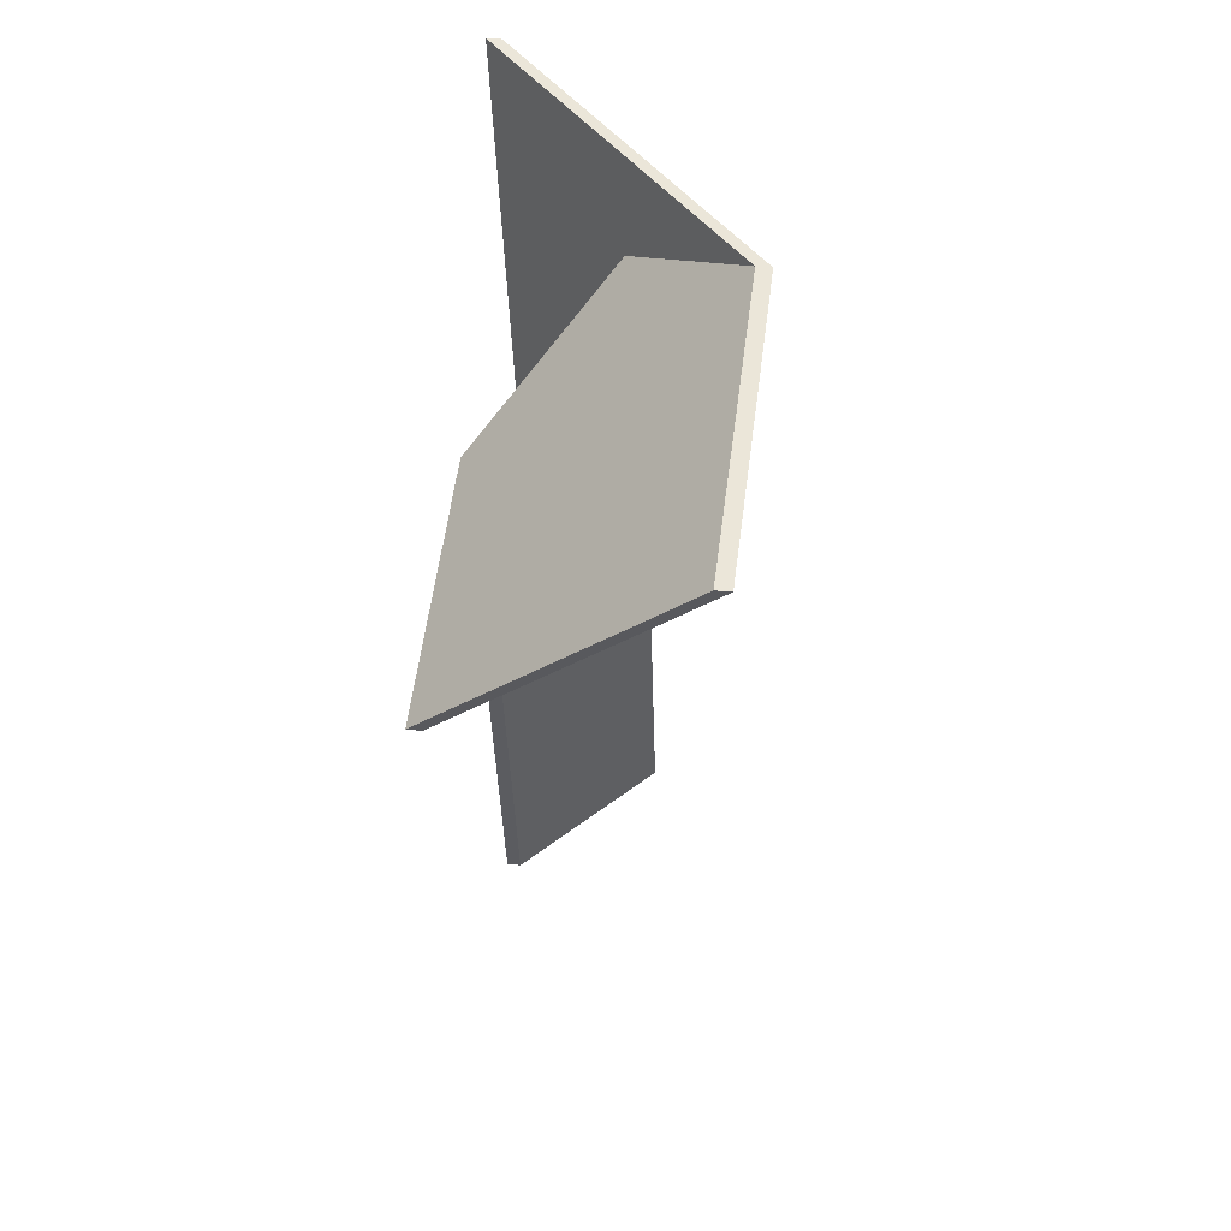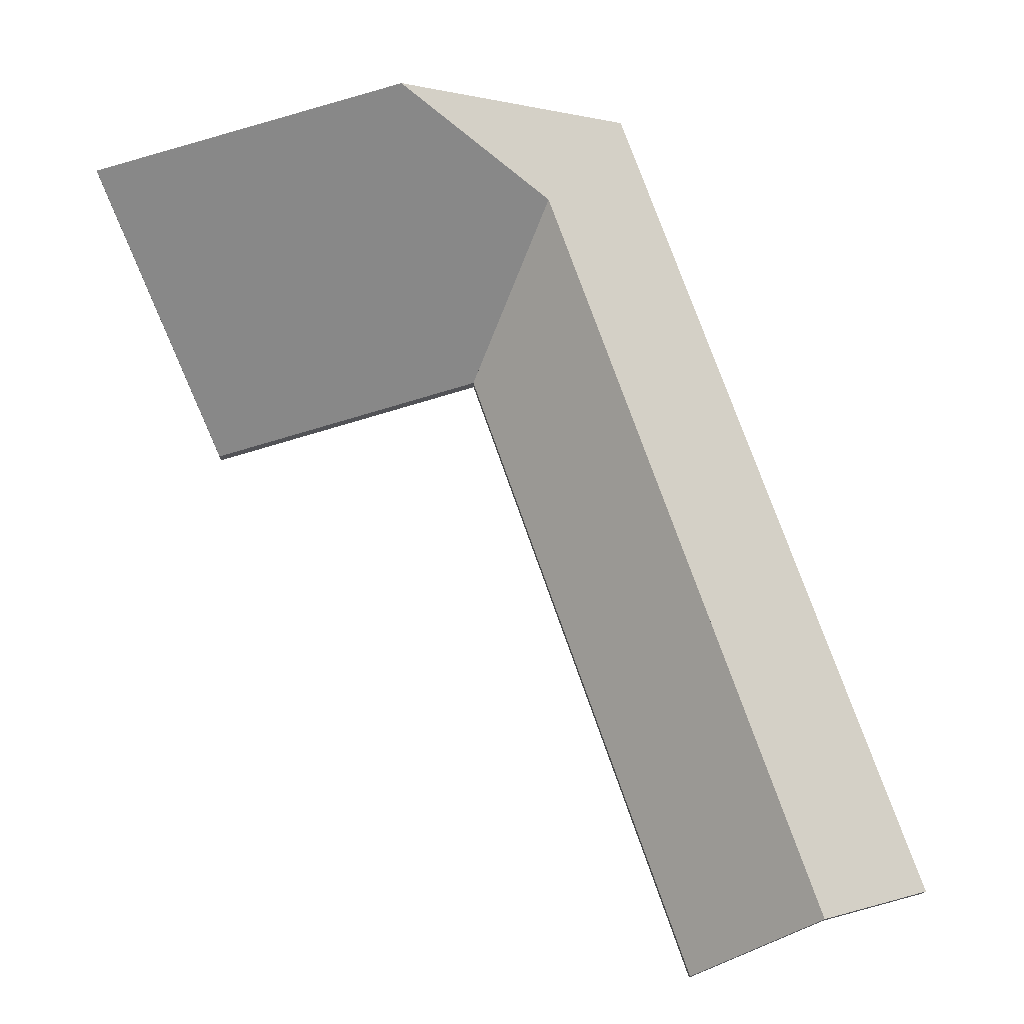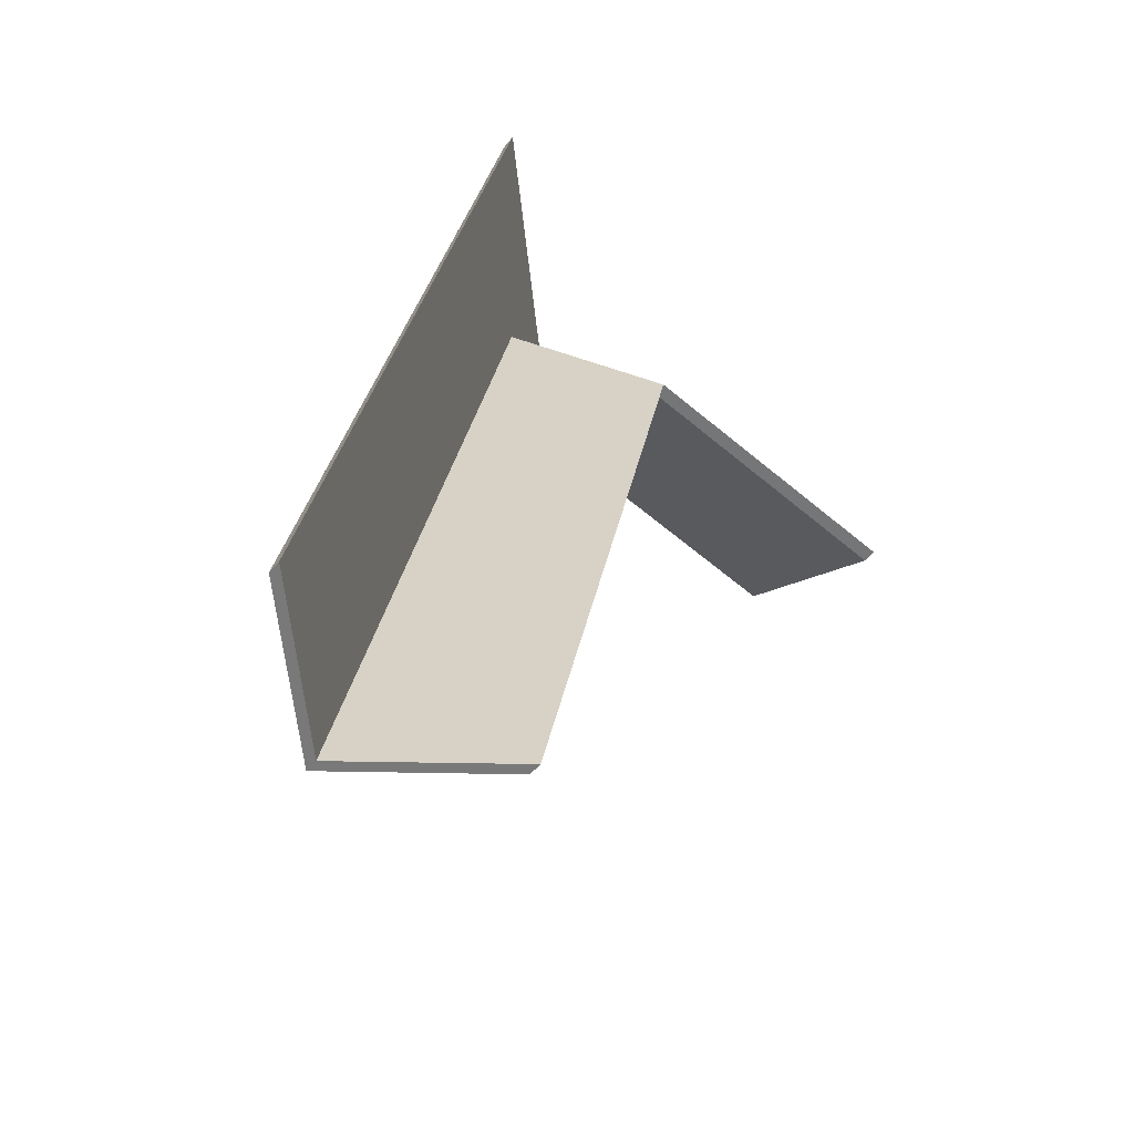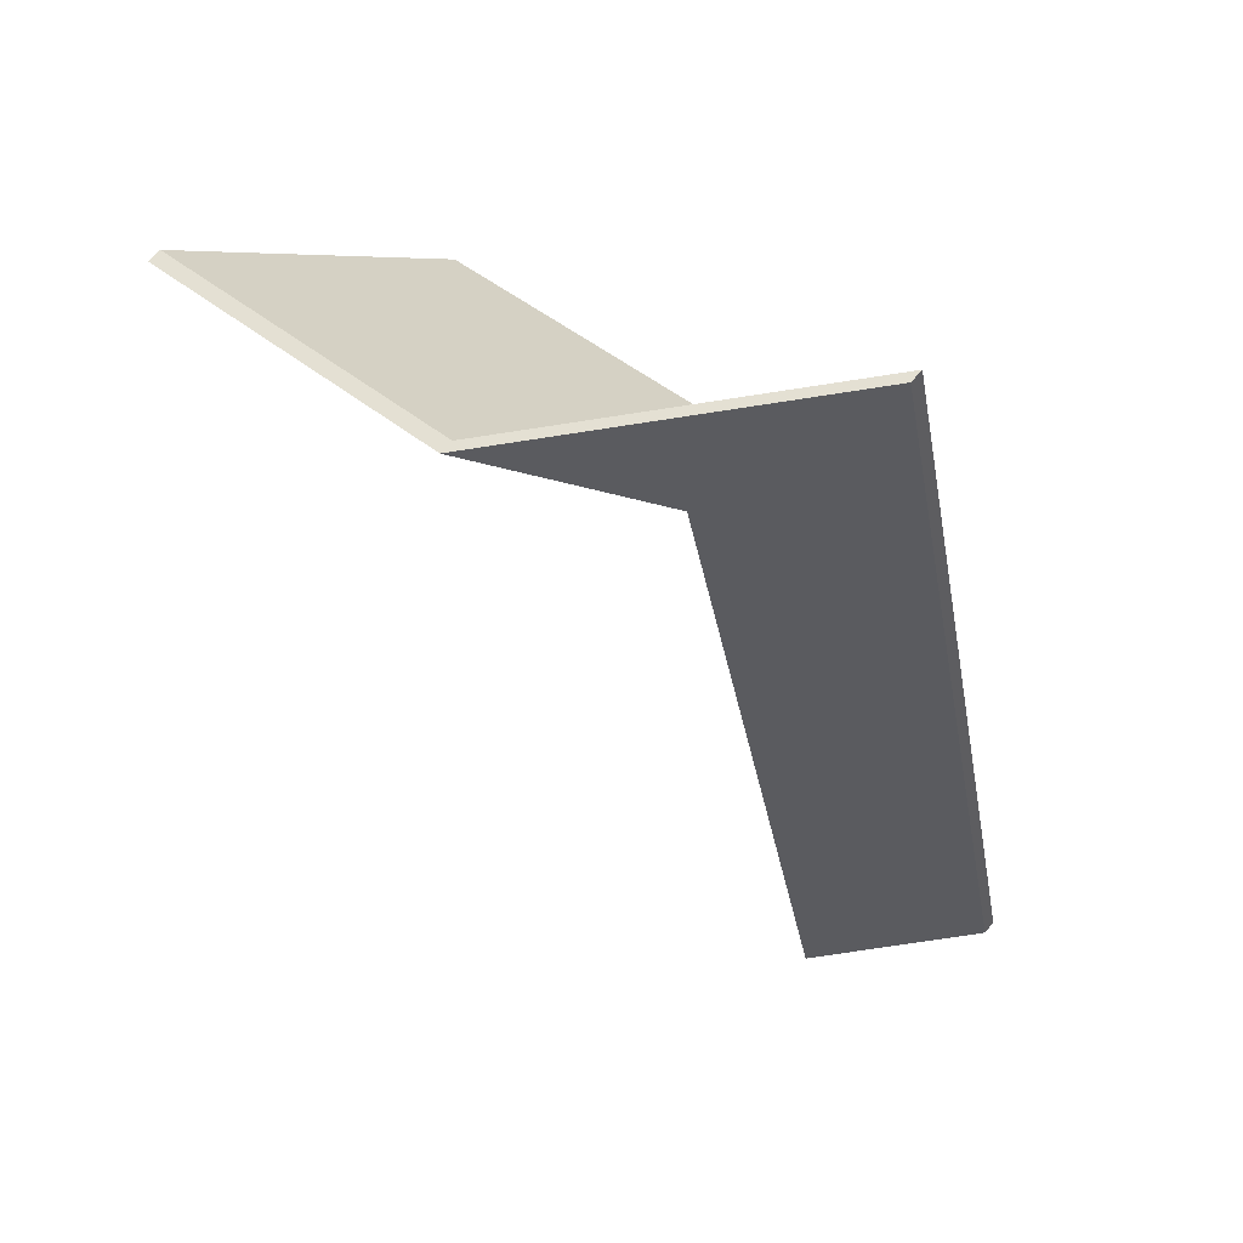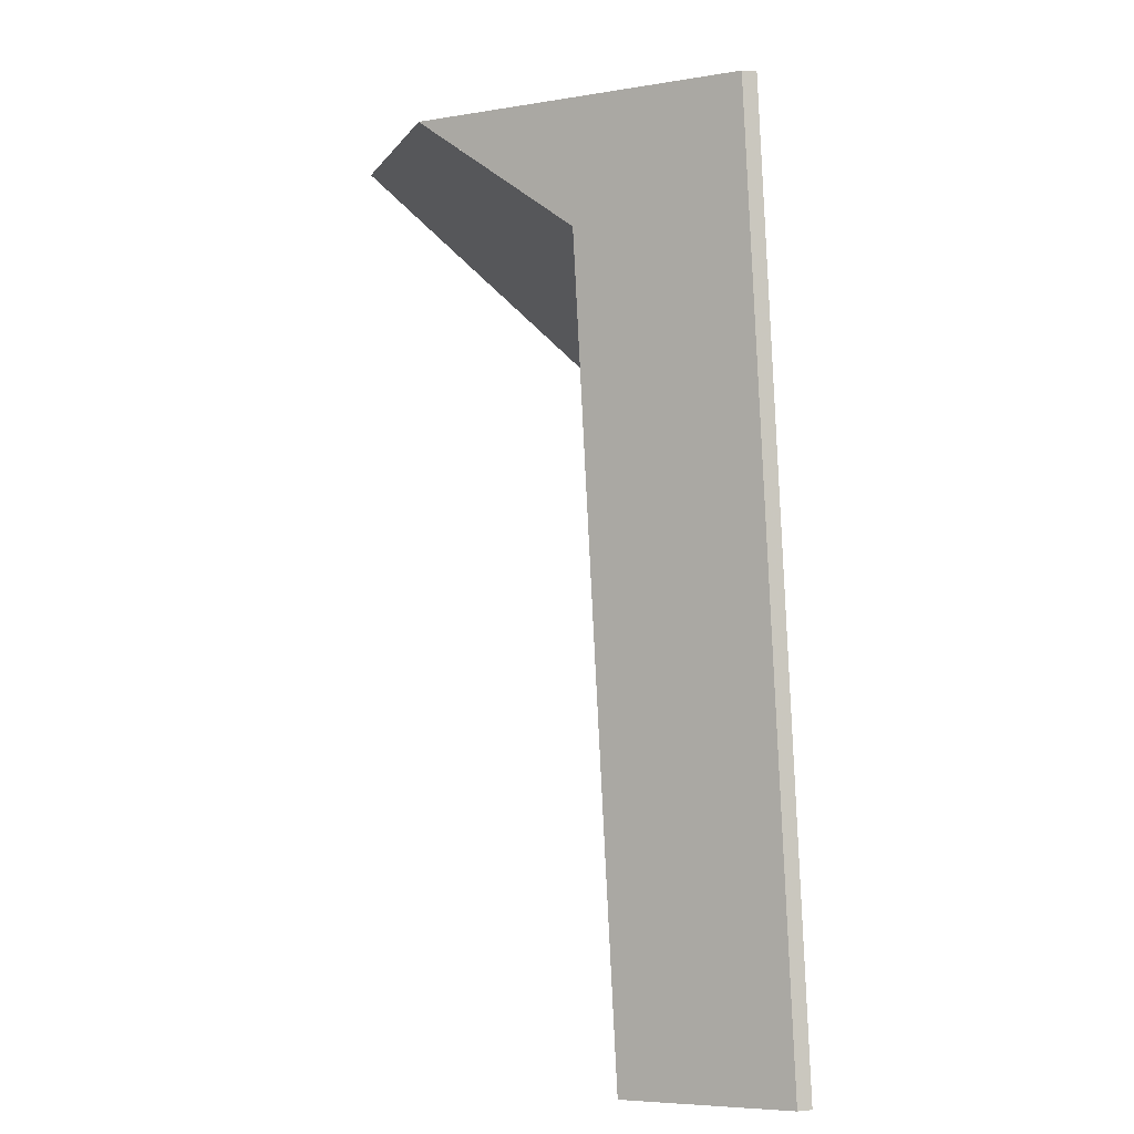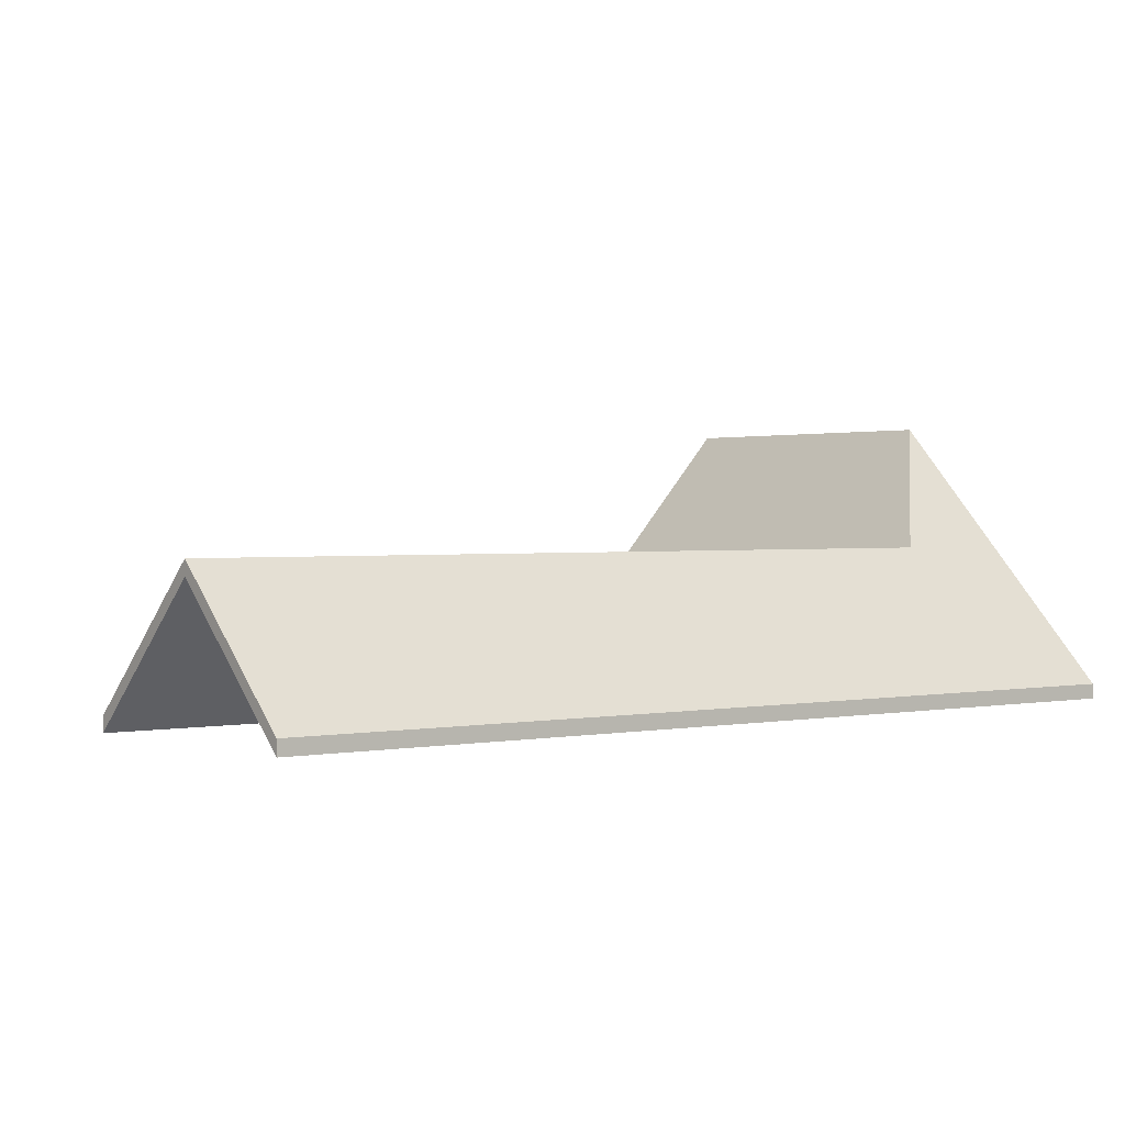
<metadata>
{"format":"obj","ext":"obj","renderer":"f3d","projection":"perspective","resolution":1024,"background":"white","views":[{"elev":41.2,"azim":96.8,"up":"+Z"},{"elev":73.7,"azim":173.6,"up":"+Y"},{"elev":-51.4,"azim":-38.2,"up":"+Z"},{"elev":65.6,"azim":-140.0,"up":"+Z"},{"elev":11.1,"azim":-103.3,"up":"+Z"},{"elev":1.3,"azim":-115.9,"up":"+Y"}]}
</metadata>
<code>
v 0.7761 -0.006738 5.758
v 0.7492 -0.02898 5.741
v 0.7492 -0.03161 5.741
v 0.7761 -0.009372 5.758
v 0.7492 -0.02898 5.741
v 0.7678 -0.05337 5.713
v 0.7678 -0.056 5.713
v 0.7492 -0.03161 5.741
v 0.7678 -0.05337 5.713
v 0.821 -0.05337 5.703
v 0.821 -0.056 5.703
v 0.7678 -0.056 5.713
v 0.8356 -0.007132 5.747
v 0.7761 -0.006738 5.758
v 0.7761 -0.009372 5.758
v 0.8356 -0.009766 5.747
v 0.821 -0.05337 5.703
v 0.8356 -0.007132 5.747
v 0.8356 -0.009766 5.747
v 0.821 -0.056 5.703
v 0.7761 -0.006738 5.758
v 0.8356 -0.007132 5.747
v 0.821 -0.05337 5.703
v 0.7678 -0.05337 5.713
v 0.7492 -0.02898 5.741
v 0.821 -0.056 5.703
v 0.8356 -0.009766 5.747
v 0.7761 -0.009372 5.758
v 0.7492 -0.03161 5.741
v 0.7678 -0.056 5.713
v 0.7156 -0.02896 5.594
v 0.7394 -0.05337 5.588
v 0.7394 -0.056 5.588
v 0.7156 -0.03159 5.594
v 0.7394 -0.05337 5.588
v 0.7678 -0.05337 5.713
v 0.7678 -0.056 5.713
v 0.7394 -0.056 5.588
v 0.7492 -0.02898 5.741
v 0.7156 -0.02896 5.594
v 0.7156 -0.03159 5.594
v 0.7492 -0.03161 5.741
v 0.7678 -0.05337 5.713
v 0.7492 -0.02898 5.741
v 0.7492 -0.03161 5.741
v 0.7678 -0.056 5.713
v 0.7156 -0.02896 5.594
v 0.7492 -0.02898 5.741
v 0.7678 -0.05337 5.713
v 0.7394 -0.05337 5.588
v 0.7678 -0.056 5.713
v 0.7492 -0.03161 5.741
v 0.7156 -0.03159 5.594
v 0.7394 -0.056 5.588
v 0.7761 -0.006738 5.758
v 0.7303 -0.05337 5.767
v 0.7303 -0.056 5.767
v 0.7761 -0.009372 5.758
v 0.7492 -0.02898 5.741
v 0.7761 -0.006738 5.758
v 0.7761 -0.009372 5.758
v 0.7492 -0.03161 5.741
v 0.7303 -0.05337 5.767
v 0.6918 -0.05337 5.599
v 0.6918 -0.056 5.599
v 0.7303 -0.056 5.767
v 0.7156 -0.02896 5.594
v 0.7492 -0.02898 5.741
v 0.7492 -0.03161 5.741
v 0.7156 -0.03159 5.594
v 0.6918 -0.05337 5.599
v 0.7156 -0.02896 5.594
v 0.7156 -0.03159 5.594
v 0.6918 -0.056 5.599
v 0.7303 -0.05337 5.767
v 0.7761 -0.006738 5.758
v 0.7492 -0.02898 5.741
v 0.6918 -0.05337 5.599
v 0.7156 -0.02896 5.594
v 0.6918 -0.056 5.599
v 0.7156 -0.03159 5.594
v 0.7492 -0.03161 5.741
v 0.7303 -0.056 5.767
v 0.7761 -0.009372 5.758
f 1 2 3
f 1 3 4
f 5 6 7
f 5 7 8
f 9 10 11
f 9 11 12
f 13 14 15
f 13 15 16
f 17 18 19
f 17 19 20
f 21 22 23
f 21 23 24
f 21 24 25
f 26 27 28
f 26 28 29
f 26 29 30
f 31 32 33
f 31 33 34
f 35 36 37
f 35 37 38
f 39 40 41
f 39 41 42
f 43 44 45
f 43 45 46
f 47 48 49
f 47 49 50
f 51 52 53
f 51 53 54
f 55 56 57
f 55 57 58
f 59 60 61
f 59 61 62
f 63 64 65
f 63 65 66
f 67 68 69
f 67 69 70
f 71 72 73
f 71 73 74
f 75 76 77
f 75 77 78
f 78 77 79
f 80 81 82
f 80 82 83
f 83 82 84

</code>
